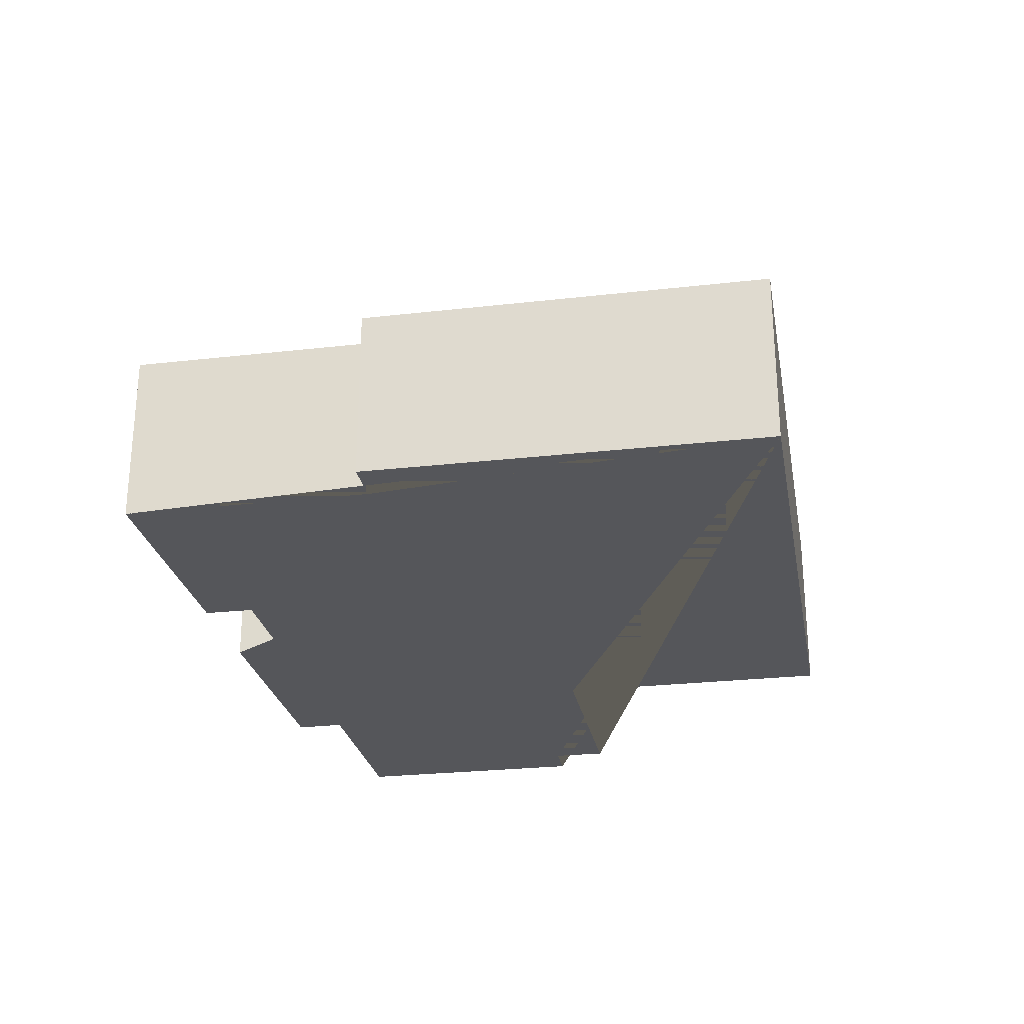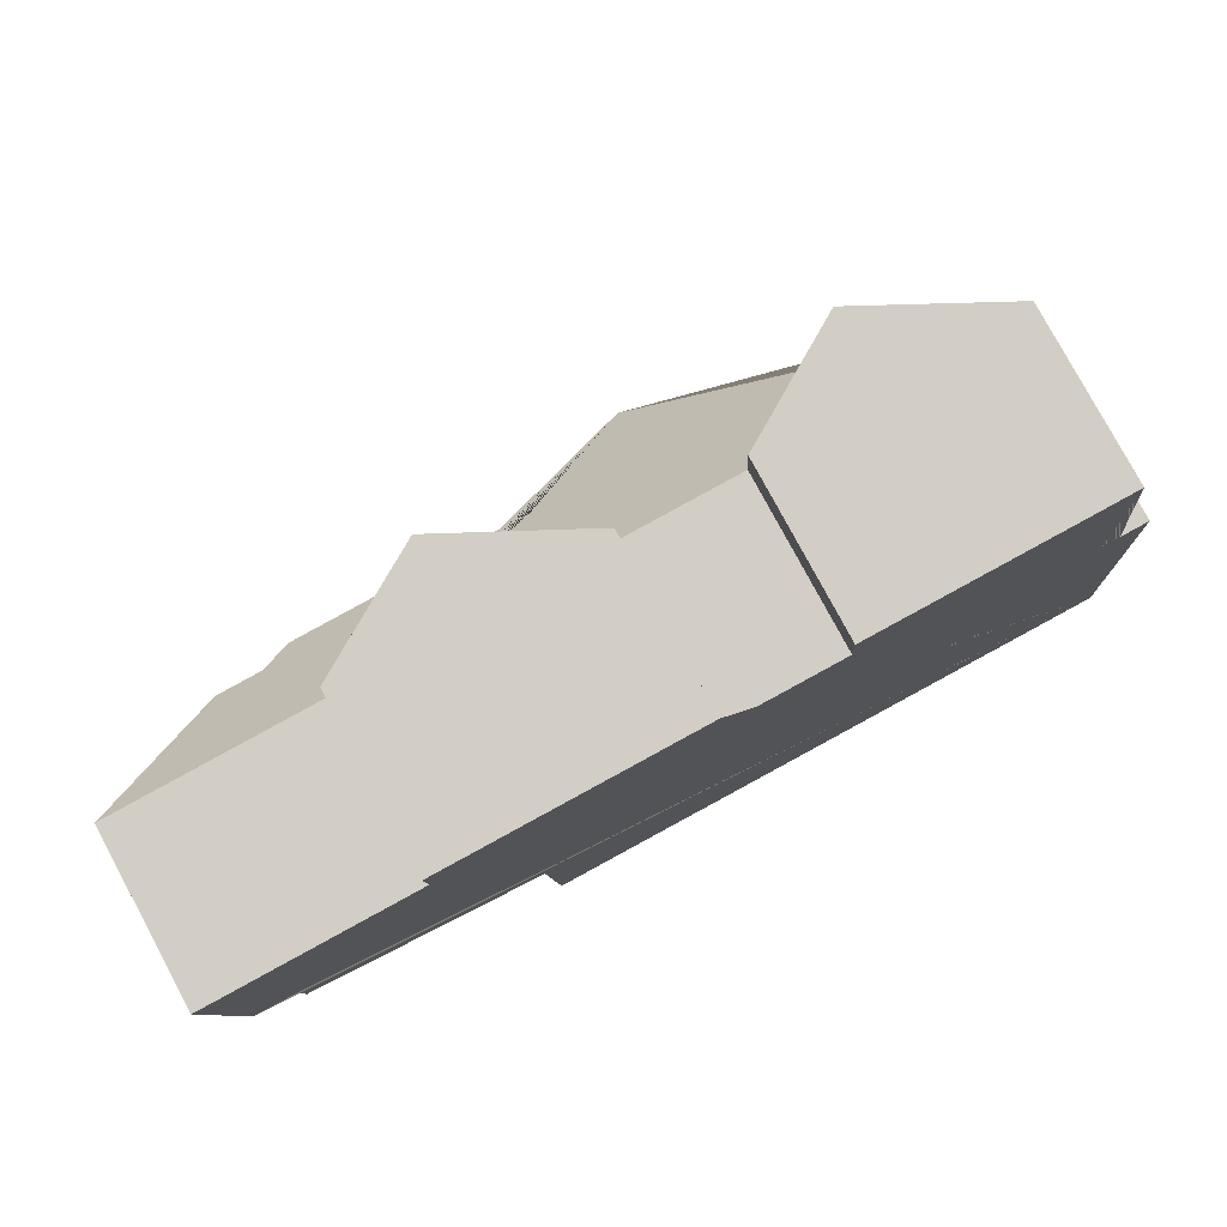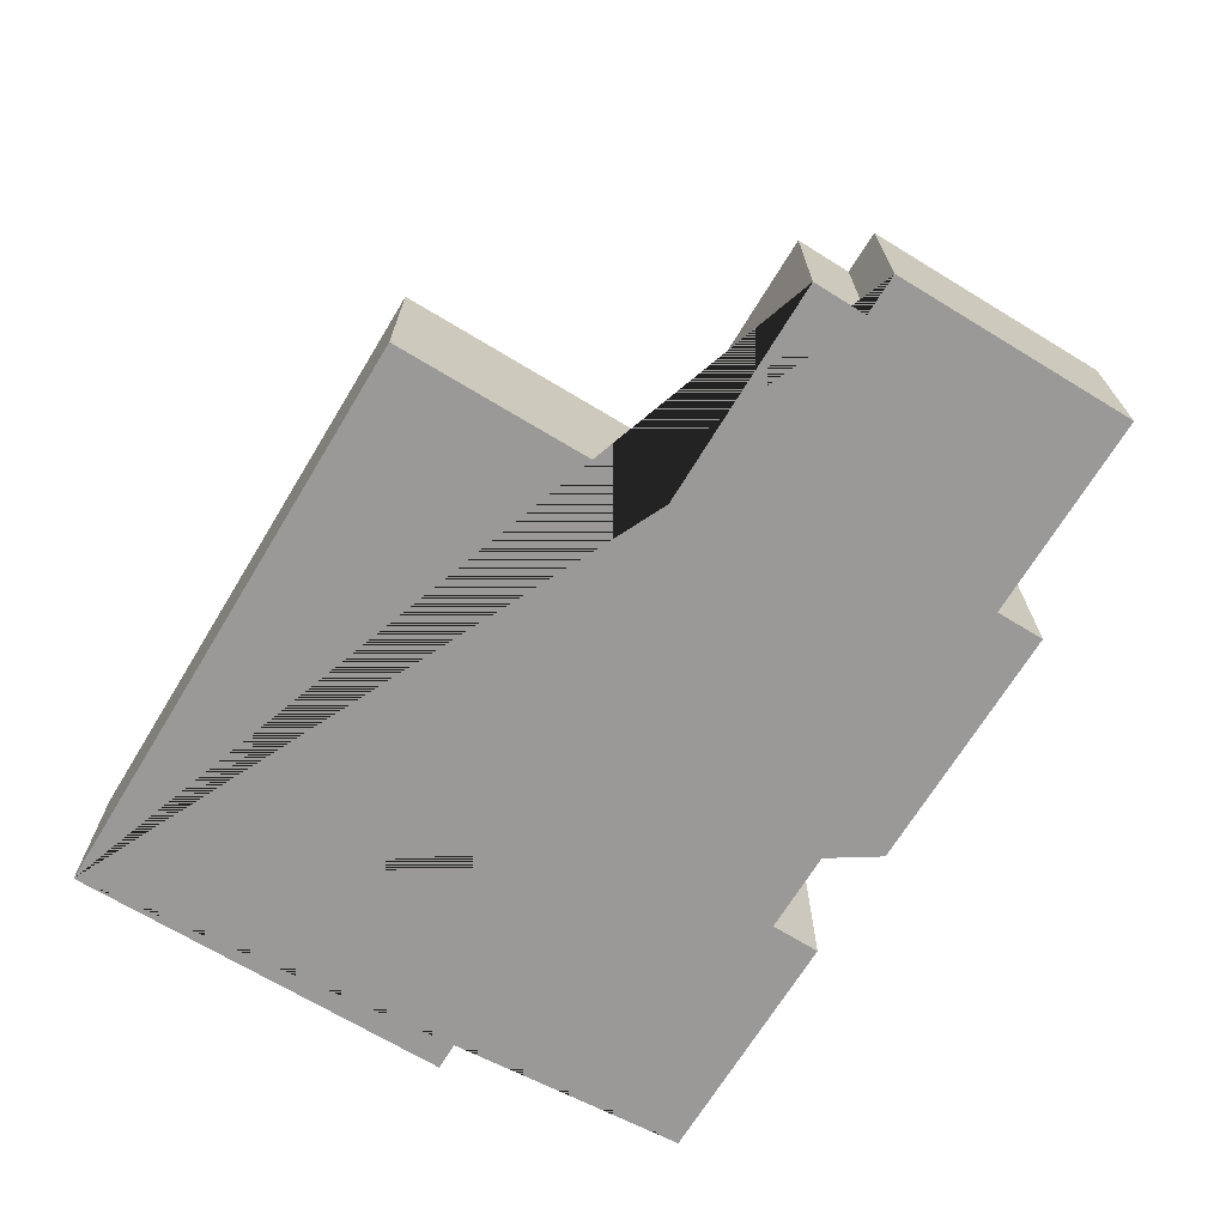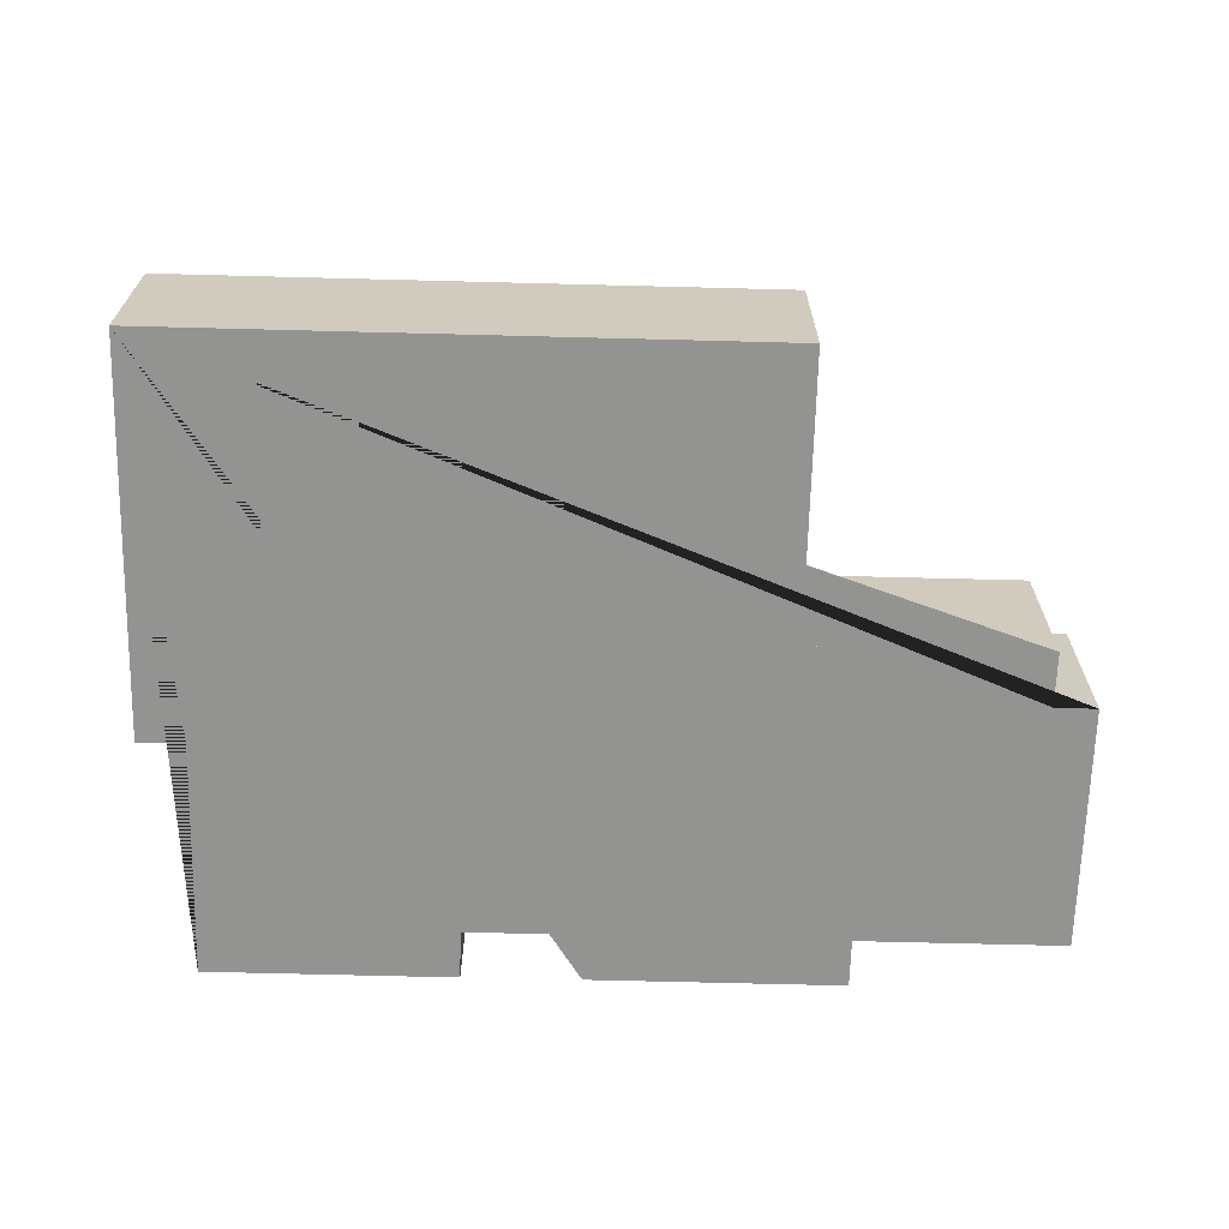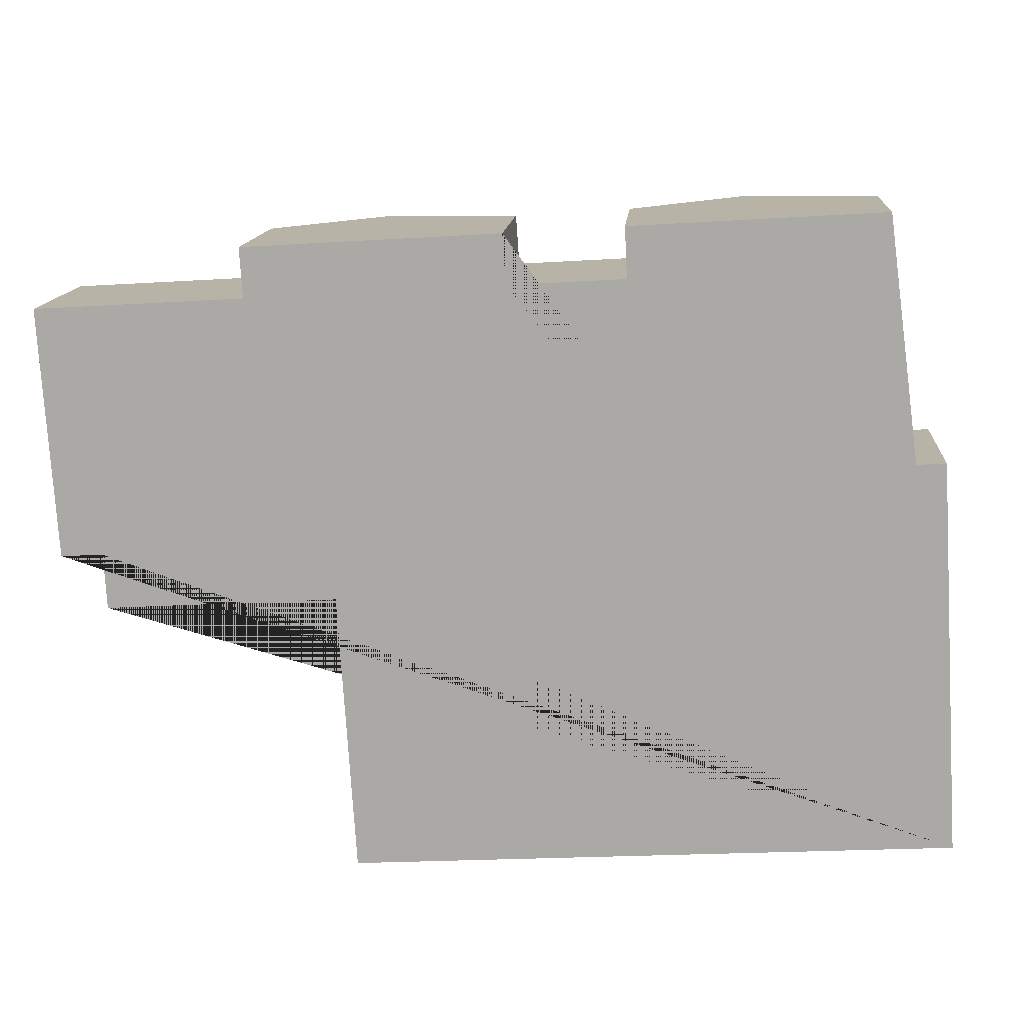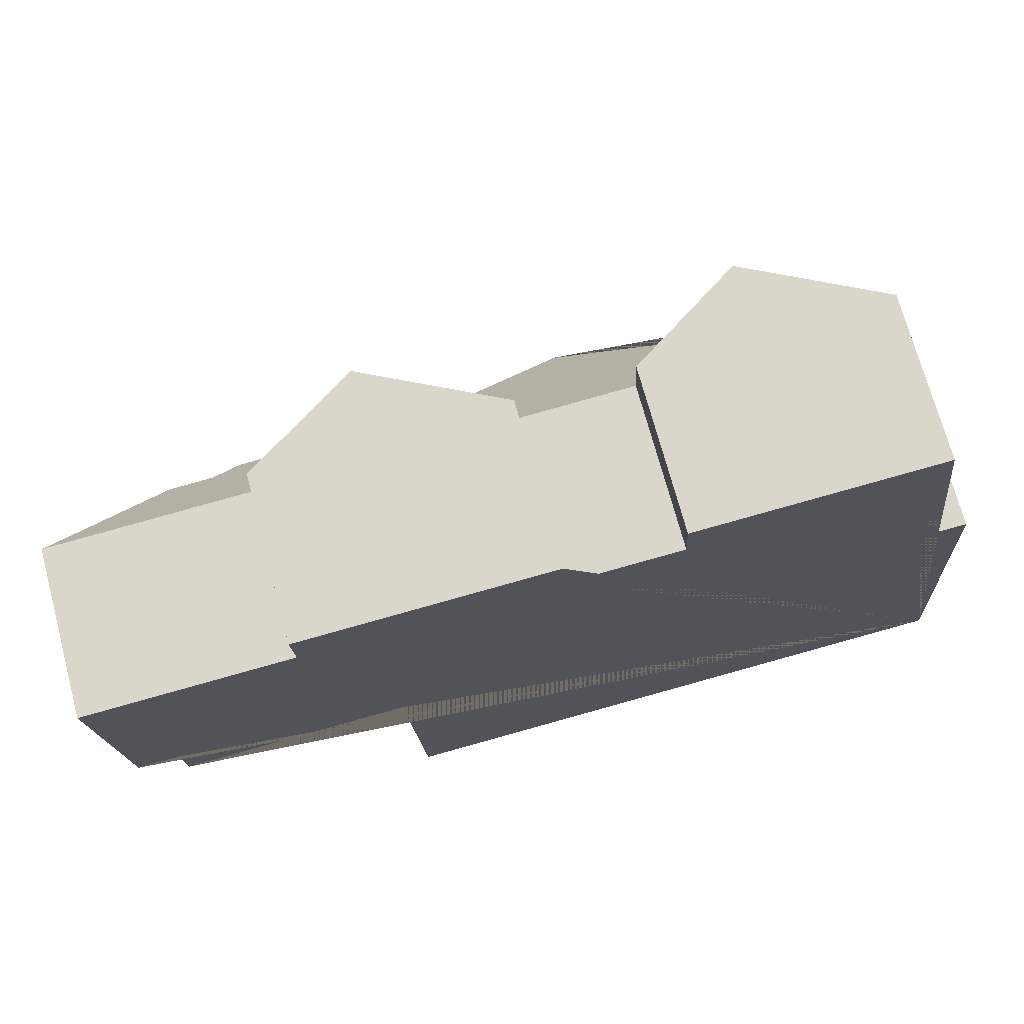
<metadata>
{"format":"obj","ext":"obj","renderer":"f3d","projection":"perspective","resolution":1024,"background":"white","views":[{"elev":-26.0,"azim":96.8,"up":"+Y"},{"elev":79.1,"azim":-28.3,"up":"+Z"},{"elev":-69.0,"azim":-124.8,"up":"+Y"},{"elev":-66.6,"azim":175.0,"up":"+Y"},{"elev":13.6,"azim":4.6,"up":"+Z"},{"elev":71.9,"azim":-15.1,"up":"+Z"}]}
</metadata>
<code>
o CG10_500_041070_0028
v 427.7 75 -298
v 417 75 -121.9
v 396 75 -123.3
v 389.3 75 -14.6
v 328.5 106.8 -18.31
v 332.9 107.1 -97.59
v 330.6 124.4 -217.8
v 307.3 124.3 -219.2
v 277.5 75 -21.44
v 278.6 75 -43.9
v 264.6 145 -169.1
v 265.7 145 -185.8
v 226.9 75 -47.06
v 225.3 75 -24.9
v 210.1 113.9 -117.1
v 168.6 106.9 -107.3
v 163.5 106.7 -28.68
v 158.4 75 -314.5
v 150.5 75 -188.6
v 111.3 75 -31.87
v 112.7 75 -54.05
v 106.2 113.9 -123.5
v 93.52 106.5 -111.1
v 73.3 106.4 -112.3
v 45.39 75 -170.3
v 46.66 75 -195
v 19.65 75 -59.73
v 26.48 75 -171.3
v 427.7 0 -298
v 417 0 -121.9
v 396 0 -123.3
v 389.3 0 -14.6
v 277.5 0 -21.44
v 278.6 0 -43.9
v 226.9 0 -47.06
v 225.3 0 -24.9
v 111.3 0 -31.87
v 112.7 0 -54.05
v 19.65 0 -59.73
v 26.48 0 -171.3
v 45.39 0 -170.3
v 46.66 0 -195
v 150.5 0 -188.6
v 158.4 0 -314.5
f 28 27 24
f 25 28 24 23
f 26 25 23 22
f 21 27 24 23 22 15 11 6 10 13 16
f 20 17 16 21
f 14 17 16 13
f 19 26 22 15
f 18 19 15 11 12
f 1 18 12 8 7
f 2 1 7
f 3 2 7 8
f 4 3 8 12 11 6 5
f 9 5 6 10
f 4 5 9
f 14 17 20
f 29 30 31 32 33 34 35 36 37 38 39 40 41 42 43 44
f 1 29 30 2
f 2 30 31 3
f 3 31 32 4
f 4 32 33 9
f 9 33 34 10
f 10 34 35 13
f 13 35 36 14
f 14 36 37 20
f 20 37 38 21
f 21 38 39 27
f 27 39 40 28
f 28 40 41 25
f 25 41 42 26
f 26 42 43 19
f 19 43 44 18
f 18 44 29 1

</code>
